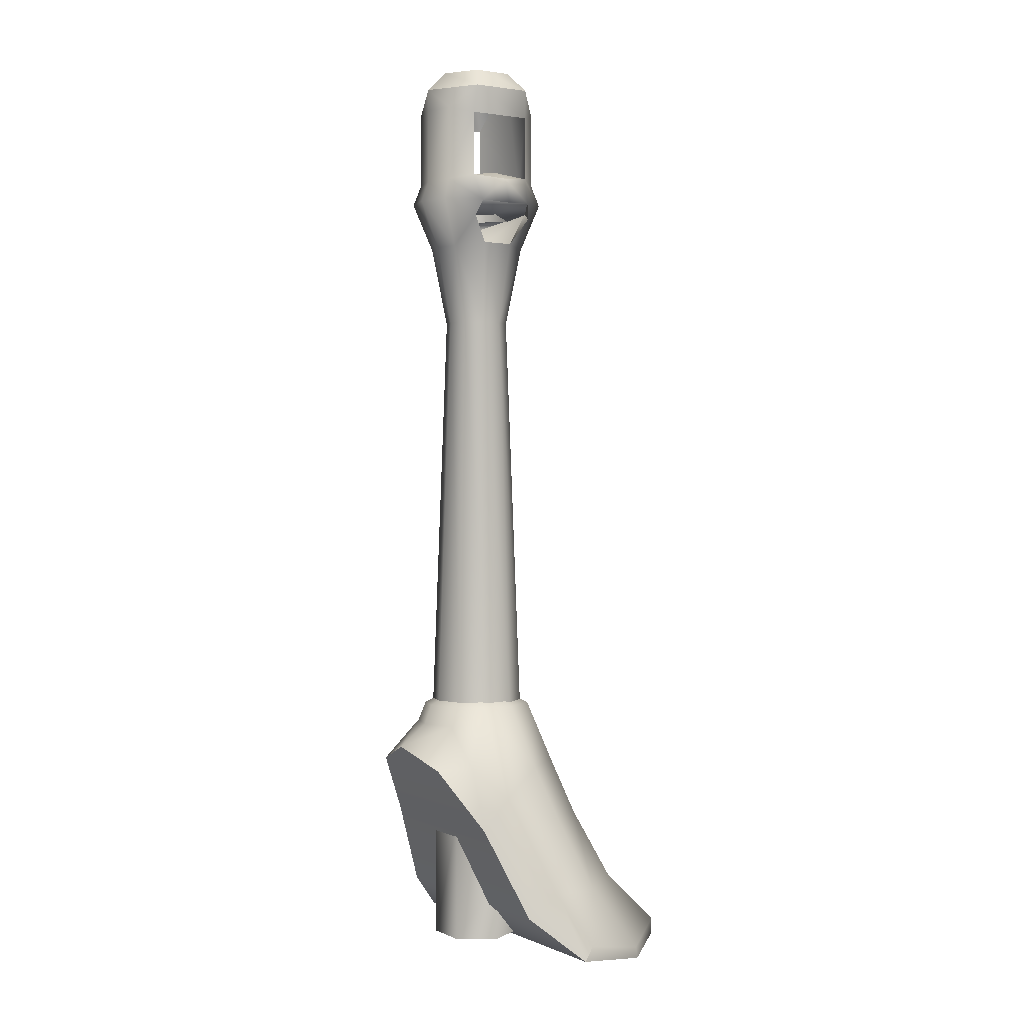
<metadata>
{"format":"obj","ext":"obj","renderer":"f3d","projection":"perspective","resolution":1024,"background":"white","views":[{"elev":1.0,"azim":-122.3,"up":"+Y"}]}
</metadata>
<code>
v 0.3452 3.596 1.544
v 0.3452 3.637 1.501
v 0.2779 3.637 1.462
v 0.2406 3.596 1.484
v 0.2406 3.596 1.484
v 0.2779 3.637 1.462
v 0.2779 3.637 1.385
v 0.2406 3.596 1.363
v 0.2406 3.596 1.363
v 0.2779 3.637 1.385
v 0.3452 3.637 1.346
v 0.3452 3.596 1.303
v 0.3452 3.637 1.501
v 0.3452 3.596 1.544
v 0.4498 3.596 1.484
v 0.4125 3.637 1.462
v 0.4125 3.637 1.462
v 0.4498 3.596 1.484
v 0.4498 3.596 1.363
v 0.4125 3.637 1.385
v 0.4125 3.637 1.385
v 0.4498 3.596 1.363
v 0.3452 3.596 1.303
v 0.3452 3.637 1.346
v 0.3452 3.356 1.561
v 0.3452 3.399 1.544
v 0.2847 3.399 1.528
v 0.2765 3.356 1.542
v 0.3452 3.259 1.52
v 0.3452 3.356 1.561
v 0.2765 3.356 1.542
v 0.2967 3.259 1.507
v 0.2765 3.356 1.542
v 0.2847 3.399 1.528
v 0.2511 3.408 1.49
v 0.2263 3.351 1.48
v 0.2263 3.351 1.48
v 0.2511 3.408 1.49
v 0.2242 3.399 1.423
v 0.2088 3.346 1.423
v 0.2258 3.351 1.368
v 0.2507 3.408 1.36
v 0.2847 3.399 1.319
v 0.2765 3.356 1.304
v 0.2413 3.319 1.359
v 0.2967 3.259 1.339
v 0.2593 3.266 1.393
v 0.2765 3.356 1.304
v 0.2847 3.399 1.319
v 0.3452 3.399 1.303
v 0.3452 3.356 1.286
v 0.2967 3.259 1.339
v 0.2765 3.356 1.304
v 0.3452 3.356 1.286
v 0.3452 3.259 1.326
v 0.2511 3.54 1.49
v 0.2511 3.408 1.49
v 0.2847 3.399 1.528
v 0.2848 3.551 1.528
v 0.2847 3.399 1.319
v 0.2507 3.408 1.36
v 0.2497 3.54 1.36
v 0.2848 3.551 1.319
v 0.4057 3.399 1.528
v 0.3452 3.399 1.544
v 0.3452 3.356 1.561
v 0.4139 3.356 1.542
v 0.4139 3.356 1.542
v 0.3452 3.356 1.561
v 0.3937 3.259 1.507
v 0.4393 3.408 1.49
v 0.4057 3.399 1.528
v 0.4139 3.356 1.542
v 0.4641 3.351 1.48
v 0.4139 3.356 1.542
v 0.3937 3.259 1.507
v 0.4497 3.32 1.491
v 0.4641 3.351 1.48
v 0.4301 3.266 1.457
v 0.4497 3.32 1.491
v 0.3937 3.259 1.507
v 0.4646 3.351 1.368
v 0.4407 3.408 1.36
v 0.4662 3.399 1.423
v 0.4816 3.346 1.423
v 0.4057 3.399 1.319
v 0.4407 3.408 1.36
v 0.4646 3.351 1.368
v 0.4139 3.356 1.304
v 0.4528 3.319 1.359
v 0.3937 3.259 1.339
v 0.4139 3.356 1.304
v 0.4646 3.351 1.368
v 0.3937 3.259 1.339
v 0.4528 3.319 1.359
v 0.4311 3.266 1.393
v 0.3452 3.399 1.303
v 0.4057 3.399 1.319
v 0.4139 3.356 1.304
v 0.3452 3.356 1.286
v 0.4139 3.356 1.304
v 0.3937 3.259 1.339
v 0.3452 3.259 1.326
v 0.4057 3.399 1.528
v 0.4393 3.408 1.49
v 0.4393 3.54 1.49
v 0.4056 3.551 1.528
v 0.4407 3.54 1.36
v 0.4407 3.408 1.36
v 0.4057 3.399 1.319
v 0.4056 3.551 1.319
v 0.2603 3.266 1.457
v 0.2967 3.259 1.507
v 0.2407 3.32 1.491
v 0.3452 3.551 1.544
v 0.2848 3.551 1.528
v 0.2847 3.399 1.528
v 0.3452 3.399 1.544
v 0.4056 3.551 1.528
v 0.3452 3.551 1.544
v 0.3452 3.399 1.544
v 0.4057 3.399 1.528
v 0.2848 3.551 1.319
v 0.3452 3.551 1.303
v 0.3452 3.399 1.303
v 0.2847 3.399 1.319
v 0.3452 3.551 1.303
v 0.4056 3.551 1.319
v 0.4057 3.399 1.319
v 0.3452 3.399 1.303
v 0.4498 3.596 1.363
v 0.4498 3.596 1.484
v 0.4393 3.54 1.49
v 0.4407 3.54 1.36
v 0.2497 3.54 1.36
v 0.2406 3.596 1.363
v 0.2848 3.551 1.319
v 0.2406 3.596 1.363
v 0.3452 3.596 1.303
v 0.2848 3.551 1.319
v 0.3452 3.596 1.303
v 0.3452 3.551 1.303
v 0.2848 3.551 1.319
v 0.2511 3.54 1.49
v 0.2406 3.596 1.484
v 0.2406 3.596 1.363
v 0.2497 3.54 1.36
v 0.4393 3.54 1.49
v 0.4498 3.596 1.484
v 0.4056 3.551 1.528
v 0.4498 3.596 1.484
v 0.3452 3.596 1.544
v 0.4056 3.551 1.528
v 0.3452 3.596 1.544
v 0.3452 3.551 1.544
v 0.4056 3.551 1.528
v 0.2511 3.54 1.49
v 0.2848 3.551 1.528
v 0.2406 3.596 1.484
v 0.2406 3.596 1.484
v 0.2848 3.551 1.528
v 0.3452 3.596 1.544
v 0.2848 3.551 1.528
v 0.4407 3.54 1.36
v 0.4056 3.551 1.319
v 0.4498 3.596 1.363
v 0.4498 3.596 1.363
v 0.4056 3.551 1.319
v 0.3452 3.596 1.303
v 0.4056 3.551 1.319
v 0.3452 3.551 1.303
v 0.3452 3.596 1.303
v 0.3452 3.399 1.313
v 0.2507 3.408 1.36
v 0.2649 3.417 1.423
v 0.3452 3.417 1.343
v 0.3452 3.399 1.534
v 0.4393 3.408 1.49
v 0.4255 3.417 1.423
v 0.3452 3.417 1.504
v 0.2258 3.351 1.368
v 0.2413 3.319 1.359
v 0.3452 3.346 1.297
v 0.2263 3.351 1.48
v 0.2088 3.346 1.423
v 0.2258 3.351 1.368
v 0.3452 3.346 1.549
v 0.4641 3.351 1.48
v 0.4497 3.32 1.491
v 0.4646 3.351 1.368
v 0.3452 3.346 1.297
v 0.4528 3.319 1.359
v 0.4816 3.346 1.423
v 0.4641 3.351 1.48
v 0.4646 3.351 1.368
v 0.2407 3.32 1.491
v 0.2263 3.351 1.48
v 0.3452 3.346 1.549
v 0.2258 3.351 1.368
v 0.3452 3.346 1.297
v 0.3452 3.328 1.343
v 0.2649 3.328 1.423
v 0.4646 3.351 1.368
v 0.4641 3.351 1.48
v 0.4255 3.328 1.423
v 0.4641 3.351 1.48
v 0.3452 3.346 1.549
v 0.4255 3.328 1.423
v 0.4255 3.328 1.423
v 0.3452 3.346 1.549
v 0.3452 3.328 1.504
v 0.3452 3.328 1.343
v 0.4646 3.351 1.368
v 0.4255 3.328 1.423
v 0.2258 3.351 1.368
v 0.2649 3.328 1.423
v 0.2263 3.351 1.48
v 0.2263 3.351 1.48
v 0.2649 3.328 1.423
v 0.3452 3.346 1.549
v 0.3452 3.346 1.549
v 0.2649 3.328 1.423
v 0.3452 3.637 1.501
v 0.2511 3.54 1.49
v 0.2779 3.637 1.462
v 0.2497 3.54 1.36
v 0.2779 3.637 1.385
v 0.2779 3.637 1.462
v 0.2511 3.54 1.49
v 0.3452 3.591 1.313
v 0.3452 3.637 1.346
v 0.2779 3.637 1.385
v 0.2497 3.54 1.36
v 0.3452 3.399 1.313
v 0.3452 3.591 1.313
v 0.2497 3.54 1.36
v 0.2507 3.408 1.36
v 0.4393 3.54 1.49
v 0.3452 3.637 1.501
v 0.4125 3.637 1.462
v 0.4125 3.637 1.385
v 0.4407 3.54 1.36
v 0.4393 3.54 1.49
v 0.4125 3.637 1.462
v 0.4125 3.637 1.385
v 0.3452 3.637 1.346
v 0.3452 3.591 1.313
v 0.4407 3.54 1.36
v 0.4407 3.54 1.36
v 0.3452 3.591 1.313
v 0.3452 3.399 1.313
v 0.4407 3.408 1.36
v 0.2603 3.266 1.457
v 0.3452 3.346 1.549
v 0.3452 3.101 1.423
v 0.3452 3.346 1.549
v 0.2603 3.266 1.457
v 0.2407 3.32 1.491
v 0.3452 3.101 1.423
v 0.2593 3.266 1.393
v 0.2603 3.266 1.457
v 0.3452 3.346 1.297
v 0.2413 3.319 1.359
v 0.2593 3.266 1.393
v 0.3452 3.101 1.423
v 0.4301 3.266 1.457
v 0.4311 3.266 1.393
v 0.3452 3.101 1.423
v 0.4311 3.266 1.393
v 0.4528 3.319 1.359
v 0.3452 3.346 1.297
v 0.3452 3.101 1.423
v 0.3452 3.346 1.549
v 0.4497 3.32 1.491
v 0.4301 3.266 1.457
v 0.3452 3.101 1.423
v 0.4255 3.328 1.423
v 0.3452 3.328 1.504
v 0.3452 3.417 1.504
v 0.4255 3.417 1.423
v 0.3452 3.328 1.343
v 0.4255 3.328 1.423
v 0.4255 3.417 1.423
v 0.3452 3.417 1.343
v 0.3452 3.328 1.504
v 0.2649 3.328 1.423
v 0.2649 3.417 1.423
v 0.3452 3.417 1.504
v 0.2649 3.328 1.423
v 0.3452 3.328 1.343
v 0.3452 3.417 1.343
v 0.2649 3.417 1.423
v 0.2967 3.259 1.507
v 0.307 3.097 1.476
v 0.3452 3.097 1.488
v 0.3452 3.259 1.52
v 0.2834 3.097 1.443
v 0.307 3.097 1.476
v 0.2967 3.259 1.507
v 0.2603 3.266 1.457
v 0.2834 3.097 1.443
v 0.2603 3.266 1.457
v 0.2593 3.266 1.393
v 0.2834 3.097 1.403
v 0.2967 3.259 1.339
v 0.307 3.097 1.371
v 0.2834 3.097 1.403
v 0.2593 3.266 1.393
v 0.3452 3.097 1.358
v 0.307 3.097 1.371
v 0.2967 3.259 1.339
v 0.3452 3.259 1.326
v 0.3452 3.097 1.488
v 0.3834 3.097 1.476
v 0.3937 3.259 1.507
v 0.3452 3.259 1.52
v 0.407 3.097 1.443
v 0.4301 3.266 1.457
v 0.3937 3.259 1.507
v 0.3834 3.097 1.476
v 0.407 3.097 1.443
v 0.407 3.097 1.403
v 0.4311 3.266 1.393
v 0.4301 3.266 1.457
v 0.407 3.097 1.403
v 0.3834 3.097 1.371
v 0.3937 3.259 1.339
v 0.4311 3.266 1.393
v 0.3452 3.097 1.358
v 0.3452 3.259 1.326
v 0.3937 3.259 1.339
v 0.3834 3.097 1.371
v 0.3452 2.27 1.519
v 0.3452 3.097 1.488
v 0.307 3.097 1.476
v 0.2889 2.27 1.501
v 0.2889 2.27 1.501
v 0.307 3.097 1.476
v 0.2834 3.097 1.443
v 0.2541 2.27 1.453
v 0.2541 2.27 1.453
v 0.2834 3.097 1.443
v 0.2834 3.097 1.403
v 0.2541 2.27 1.394
v 0.2541 2.27 1.394
v 0.2834 3.097 1.403
v 0.307 3.097 1.371
v 0.2889 2.27 1.346
v 0.2889 2.27 1.346
v 0.307 3.097 1.371
v 0.3452 3.097 1.358
v 0.3452 2.27 1.328
v 0.3452 2.27 1.328
v 0.3452 3.097 1.358
v 0.3834 3.097 1.371
v 0.4015 2.27 1.346
v 0.4015 2.27 1.346
v 0.3834 3.097 1.371
v 0.407 3.097 1.403
v 0.4363 2.27 1.394
v 0.4363 2.27 1.394
v 0.407 3.097 1.403
v 0.407 3.097 1.443
v 0.4363 2.27 1.453
v 0.4363 2.27 1.453
v 0.407 3.097 1.443
v 0.3834 3.097 1.476
v 0.4015 2.27 1.501
v 0.4015 2.27 1.501
v 0.3834 3.097 1.476
v 0.3452 3.097 1.488
v 0.3452 2.27 1.519
v 0.4393 3.54 1.49
v 0.4393 3.408 1.49
v 0.3452 3.399 1.534
v 0.3452 3.637 1.501
v 0.3452 3.399 1.534
v 0.2511 3.408 1.49
v 0.2511 3.54 1.49
v 0.3452 3.637 1.501
v 0.4407 3.408 1.36
v 0.4255 3.417 1.423
v 0.4662 3.399 1.423
v 0.4662 3.399 1.423
v 0.4393 3.408 1.49
v 0.4641 3.351 1.48
v 0.4407 3.408 1.36
v 0.3452 3.417 1.343
v 0.4255 3.417 1.423
v 0.4255 3.417 1.423
v 0.4393 3.408 1.49
v 0.4662 3.399 1.423
v 0.2511 3.408 1.49
v 0.2649 3.417 1.423
v 0.2242 3.399 1.423
v 0.2242 3.399 1.423
v 0.2507 3.408 1.36
v 0.2258 3.351 1.368
v 0.2088 3.346 1.423
v 0.2649 3.417 1.423
v 0.2507 3.408 1.36
v 0.2242 3.399 1.423
v 0.2511 3.408 1.49
v 0.3452 3.417 1.504
v 0.2649 3.417 1.423
v 0.3452 2.182 1.235
v 0.2303 2.142 1.259
v 0.2744 2.227 1.317
v 0.3452 2.227 1.293
v 0.07136 1.886 1.46
v 0.03538 1.778 1.52
v 0.0895 1.886 1.559
v 0.136 2.025 1.505
v 0.0895 1.886 1.559
v 0.03538 1.778 1.52
v 0.059 1.755 1.649
v 0.3452 1.756 1.796
v 0.3452 1.793 1.796
v 0.1817 1.774 1.782
v 0.1816 1.742 1.782
v 0.05902 1.731 1.653
v 0.059 1.755 1.649
v 0.03538 1.778 1.52
v 0.0269 1.752 1.496
v 0.059 1.755 1.649
v 0.1817 1.774 1.782
v 0.1901 1.886 1.668
v 0.0895 1.886 1.559
v 0.1816 1.742 1.782
v 0.1817 1.774 1.782
v 0.059 1.755 1.649
v 0.05902 1.731 1.653
v 0.3452 1.886 1.707
v 0.3452 2.025 1.627
v 0.2234 2.025 1.6
v 0.1901 1.886 1.668
v 0.1548 2.082 1.385
v 0.07136 1.886 1.46
v 0.136 2.025 1.505
v 0.181 2.14 1.47
v 0.3452 1.886 1.707
v 0.1901 1.886 1.668
v 0.1817 1.774 1.782
v 0.3452 1.793 1.796
v 0.2234 2.025 1.6
v 0.136 2.025 1.505
v 0.0895 1.886 1.559
v 0.1901 1.886 1.668
v 0.1977 2.144 1.325
v 0.1617 2.018 1.332
v 0.1548 2.082 1.385
v 0.1617 2.018 1.332
v 0.1977 2.144 1.325
v 0.2303 2.142 1.259
v 0.181 2.14 1.47
v 0.2355 2.267 1.445
v 0.2398 2.267 1.379
v 0.1548 2.082 1.385
v 0.3452 2.267 1.309
v 0.2744 2.227 1.317
v 0.2831 2.267 1.33
v 0.2831 2.267 1.516
v 0.2355 2.267 1.445
v 0.181 2.14 1.47
v 0.2537 2.14 1.56
v 0.3452 2.267 1.537
v 0.2831 2.267 1.516
v 0.2537 2.14 1.56
v 0.3452 2.14 1.584
v 0.1548 2.082 1.385
v 0.2398 2.267 1.379
v 0.1977 2.144 1.325
v 0.2831 2.267 1.33
v 0.2744 2.227 1.317
v 0.2398 2.267 1.379
v 0.2398 2.267 1.379
v 0.2744 2.227 1.317
v 0.1977 2.144 1.325
v 0.2844 2.29 1.398
v 0.2398 2.267 1.379
v 0.2355 2.267 1.445
v 0.2819 2.29 1.436
v 0.3452 2.29 1.357
v 0.3452 2.267 1.309
v 0.2831 2.267 1.33
v 0.3093 2.29 1.369
v 0.2819 2.29 1.436
v 0.2355 2.267 1.445
v 0.2831 2.267 1.516
v 0.3093 2.29 1.477
v 0.2831 2.267 1.516
v 0.3452 2.267 1.537
v 0.3452 2.29 1.489
v 0.3093 2.29 1.477
v 0.2831 2.267 1.33
v 0.2398 2.267 1.379
v 0.2844 2.29 1.398
v 0.3093 2.29 1.369
v 0.2303 2.142 1.259
v 0.1977 2.144 1.325
v 0.2744 2.227 1.317
v 0.1053 1.836 1.407
v 0.07136 1.886 1.46
v 0.1548 2.082 1.385
v 0.1617 2.018 1.332
v 0.3452 2.025 1.627
v 0.3452 2.14 1.584
v 0.2537 2.14 1.56
v 0.2234 2.025 1.6
v 0.2537 2.14 1.56
v 0.181 2.14 1.47
v 0.136 2.025 1.505
v 0.2234 2.025 1.6
v 0.5094 2.14 1.47
v 0.5356 2.082 1.385
v 0.4506 2.267 1.379
v 0.4549 2.267 1.445
v 0.6009 1.886 1.559
v 0.6546 1.778 1.52
v 0.619 1.886 1.46
v 0.5544 2.025 1.505
v 0.6546 1.778 1.52
v 0.6009 1.886 1.559
v 0.6314 1.755 1.649
v 0.5087 1.774 1.782
v 0.3452 1.793 1.796
v 0.3452 1.756 1.796
v 0.5088 1.742 1.782
v 0.6314 1.755 1.649
v 0.6009 1.886 1.559
v 0.5003 1.886 1.668
v 0.5087 1.774 1.782
v 0.5088 1.742 1.782
v 0.6314 1.731 1.653
v 0.6314 1.755 1.649
v 0.5087 1.774 1.782
v 0.3452 1.886 1.707
v 0.5003 1.886 1.668
v 0.467 2.025 1.6
v 0.3452 2.025 1.627
v 0.5544 2.025 1.505
v 0.619 1.886 1.46
v 0.5356 2.082 1.385
v 0.5094 2.14 1.47
v 0.3452 1.886 1.707
v 0.3452 1.793 1.796
v 0.5087 1.774 1.782
v 0.5003 1.886 1.668
v 0.467 2.025 1.6
v 0.5003 1.886 1.668
v 0.6009 1.886 1.559
v 0.5544 2.025 1.505
v 0.5356 2.082 1.385
v 0.4927 2.144 1.325
v 0.4506 2.267 1.379
v 0.4073 2.267 1.33
v 0.4506 2.267 1.379
v 0.416 2.227 1.317
v 0.4927 2.144 1.325
v 0.416 2.227 1.317
v 0.4506 2.267 1.379
v 0.5356 2.082 1.385
v 0.5287 2.018 1.332
v 0.4927 2.144 1.325
v 0.4927 2.144 1.325
v 0.5287 2.018 1.332
v 0.4601 2.142 1.259
v 0.4073 2.267 1.516
v 0.4367 2.14 1.56
v 0.5094 2.14 1.47
v 0.4549 2.267 1.445
v 0.3452 2.267 1.537
v 0.3452 2.14 1.584
v 0.4367 2.14 1.56
v 0.4073 2.267 1.516
v 0.3452 2.182 1.235
v 0.3452 2.227 1.293
v 0.416 2.227 1.317
v 0.4601 2.142 1.259
v 0.416 2.227 1.317
v 0.3452 2.267 1.309
v 0.4073 2.267 1.33
v 0.4549 2.267 1.445
v 0.4506 2.267 1.379
v 0.406 2.29 1.398
v 0.4085 2.29 1.436
v 0.4073 2.267 1.33
v 0.3452 2.267 1.309
v 0.3452 2.29 1.357
v 0.3811 2.29 1.369
v 0.4073 2.267 1.516
v 0.4549 2.267 1.445
v 0.4085 2.29 1.436
v 0.3811 2.29 1.477
v 0.4073 2.267 1.516
v 0.3811 2.29 1.477
v 0.3452 2.29 1.489
v 0.3452 2.267 1.537
v 0.4073 2.267 1.33
v 0.3811 2.29 1.369
v 0.406 2.29 1.398
v 0.4506 2.267 1.379
v 0.4601 2.142 1.259
v 0.416 2.227 1.317
v 0.4927 2.144 1.325
v 0.5851 1.836 1.407
v 0.5287 2.018 1.332
v 0.5356 2.082 1.385
v 0.619 1.886 1.46
v 0.6617 1.751 1.496
v 0.5851 1.836 1.407
v 0.619 1.886 1.46
v 0.6546 1.778 1.52
v 0.4367 2.14 1.56
v 0.3452 2.14 1.584
v 0.3452 2.025 1.627
v 0.467 2.025 1.6
v 0.4367 2.14 1.56
v 0.467 2.025 1.6
v 0.5544 2.025 1.505
v 0.5094 2.14 1.47
v 0.1053 1.836 1.407
v 0.5851 1.836 1.407
v 0.6617 1.751 1.496
v 0.0269 1.752 1.496
v 0.5851 1.836 1.407
v 0.1053 1.836 1.407
v 0.1617 2.018 1.332
v 0.5287 2.018 1.332
v 0.2303 2.142 1.259
v 0.4601 2.142 1.259
v 0.3452 2.182 1.235
v 0.05902 1.731 1.653
v 0.0269 1.752 1.496
v 0.6617 1.751 1.496
v 0.6314 1.731 1.653
v 0.1816 1.742 1.782
v 0.05902 1.731 1.653
v 0.6314 1.731 1.653
v 0.5088 1.742 1.782
v 0.1816 1.742 1.782
v 0.5088 1.742 1.782
v 0.3452 1.756 1.796
v 0.3009 1.761 1.5
v 0.2566 1.892 1.423
v 0.2566 1.761 1.423
v 0.3895 2.02 1.347
v 0.4338 1.892 1.423
v 0.4338 1.761 1.423
v 0.3895 1.761 1.347
v 0.3009 2.02 1.347
v 0.3895 2.02 1.347
v 0.3009 1.761 1.347
v 0.3009 1.761 1.347
v 0.3895 1.761 1.5
v 0.6617 1.751 1.496
v 0.6546 1.778 1.52
v 0.6314 1.755 1.649
v 0.6314 1.731 1.653
v 0.2765 3.356 1.304
v 0.2967 3.259 1.339
v 0.2413 3.319 1.359
v 0.2258 3.351 1.368
v 0.2407 3.32 1.491
v 0.2967 3.259 1.507
v 0.2765 3.356 1.542
v 0.2263 3.351 1.48
v 0.0269 1.752 1.496
v 0.03538 1.778 1.52
v 0.07136 1.886 1.46
v 0.1053 1.836 1.407
v 0.3452 3.356 1.286
v 0.3452 3.399 1.313
v 0.3452 3.399 1.534
v 0.3452 3.346 1.297
v 0.3452 3.328 1.504
v 0.3895 1.761 1.347
v 0.3895 1.761 1.347
v 0.3009 2.02 1.347
v 0.3009 2.02 1.347
g group_66521096_140627855053024
f 1 2 3
f 1 3 4
f 5 6 7
f 5 7 8
f 9 10 11
f 9 11 12
f 13 14 15
f 13 15 16
f 17 18 19
f 17 19 20
f 21 22 23
f 21 23 24
f 25 26 27
f 25 27 28
f 29 30 31
f 29 31 32
f 33 34 35
f 33 35 36
f 37 38 39
f 37 39 40
f 41 42 43
f 41 43 44
f 45 46 47
f 48 49 50
f 48 50 51
f 52 53 54
f 52 54 55
f 56 57 58
f 56 58 59
f 60 61 62
f 60 62 63
f 64 65 66
f 64 66 67
f 68 69 29
f 68 29 70
f 71 72 73
f 71 73 74
f 75 76 77
f 75 77 78
f 79 80 81
f 82 83 84
f 82 84 85
f 86 87 88
f 86 88 89
f 90 91 92
f 90 92 93
f 94 95 96
f 97 98 99
f 97 99 100
f 672 101 102
f 672 102 103
f 104 105 106
f 104 106 107
f 108 109 110
f 108 110 111
f 112 113 114
f 115 116 117
f 115 117 118
f 119 120 121
f 119 121 122
f 123 124 125
f 123 125 126
f 127 128 129
f 127 129 130
f 131 132 133
f 131 133 134
f 135 136 137
f 138 139 140
f 141 142 143
f 144 145 146
f 144 146 147
f 148 149 150
f 151 152 153
f 154 155 156
f 157 158 159
f 160 161 162
f 163 155 154
f 164 165 166
f 167 168 169
f 170 171 172
f 173 174 175
f 173 175 176
f 177 178 179
f 177 179 180
f 181 182 183
f 184 185 186
f 187 188 189
f 190 191 192
f 193 194 195
f 196 197 198
f 199 200 201
f 199 201 202
f 203 204 205
f 206 207 208
f 209 210 211
f 212 675 213
f 212 213 214
f 215 216 217
f 218 219 220
f 676 221 222
f 223 224 225
f 226 227 228
f 226 228 229
f 230 231 232
f 230 232 233
f 234 235 236
f 234 236 237
f 238 239 240
f 241 242 243
f 241 243 244
f 245 246 247
f 245 247 248
f 249 250 251
f 249 251 252
f 253 254 255
f 256 257 258
f 259 260 261
f 262 263 264
f 262 264 265
f 266 267 268
f 269 270 271
f 269 271 272
f 273 274 275
f 273 275 276
f 277 278 279
f 277 279 280
f 281 282 283
f 281 283 284
f 285 286 287
f 285 287 288
f 289 290 291
f 289 291 292
f 293 294 295
f 293 295 296
f 297 298 299
f 297 299 300
f 301 302 303
f 301 303 304
f 305 306 307
f 305 307 308
f 309 310 311
f 309 311 312
f 313 314 315
f 313 315 316
f 317 318 319
f 317 319 320
f 321 322 323
f 321 323 324
f 325 326 327
f 325 327 328
f 329 330 331
f 329 331 332
f 333 334 335
f 333 335 336
f 337 338 339
f 337 339 340
f 341 342 343
f 341 343 344
f 345 346 347
f 345 347 348
f 349 350 351
f 349 351 352
f 353 354 355
f 353 355 356
f 357 358 359
f 357 359 360
f 361 362 363
f 361 363 364
f 365 366 367
f 365 367 368
f 369 370 371
f 369 371 372
f 373 374 375
f 373 375 376
f 377 378 379
f 377 379 380
f 381 382 383
f 384 385 386
f 384 386 85
f 387 673 388
f 387 388 389
f 390 391 392
f 393 394 395
f 396 397 398
f 396 398 399
f 400 401 402
f 403 674 404
f 403 404 405
f 406 407 408
f 406 408 409
f 410 411 412
f 410 412 413
f 414 415 416
f 417 418 419
f 417 419 420
f 421 422 423
f 421 423 424
f 425 426 427
f 425 427 428
f 429 430 431
f 429 431 432
f 433 434 435
f 433 435 436
f 437 438 439
f 437 439 440
f 441 442 443
f 441 443 444
f 445 446 447
f 445 447 448
f 449 450 451
f 452 453 454
f 455 456 457
f 455 457 458
f 459 409 460
f 459 460 461
f 462 463 464
f 462 464 465
f 466 467 468
f 466 468 469
f 470 471 472
f 473 474 475
f 476 477 478
f 479 480 481
f 479 481 482
f 483 484 485
f 483 485 486
f 487 488 489
f 487 489 490
f 491 492 493
f 491 493 494
f 495 496 497
f 495 497 498
f 499 500 501
f 502 503 504
f 502 504 505
f 506 507 508
f 506 508 509
f 510 511 512
f 510 512 513
f 514 515 516
f 514 516 517
f 518 519 520
f 518 520 521
f 522 523 524
f 525 526 527
f 525 527 528
f 529 530 531
f 529 531 532
f 533 534 535
f 533 535 536
f 537 538 539
f 537 539 540
f 541 542 543
f 541 543 544
f 545 546 547
f 545 547 548
f 549 550 551
f 549 551 552
f 553 554 555
f 556 557 558
f 559 560 561
f 562 563 564
f 565 566 567
f 568 569 570
f 568 570 571
f 572 573 574
f 572 574 575
f 576 577 578
f 576 578 579
f 580 577 581
f 580 581 582
f 583 584 585
f 583 585 586
f 587 588 589
f 587 589 590
f 591 592 593
f 591 593 594
f 595 596 597
f 595 597 598
f 599 600 601
f 599 601 602
f 603 604 605
f 606 607 608
f 606 608 609
f 610 611 612
f 610 612 613
f 614 615 616
f 614 616 617
f 618 619 620
f 618 620 621
f 622 623 624
f 622 624 625
f 626 627 628
f 626 628 629
f 629 628 630
f 629 630 631
f 631 630 632
f 633 634 635
f 633 635 636
f 637 638 639
f 637 639 640
f 641 642 643
f 644 645 646
f 647 648 649
f 647 649 650
f 651 652 677
f 679 678 653
f 645 680 654
f 645 654 646
f 648 655 649
f 656 657 658
f 656 658 659
f 660 661 662
f 660 662 663
f 664 665 666
f 664 666 667
f 668 669 670
f 668 670 671

</code>
